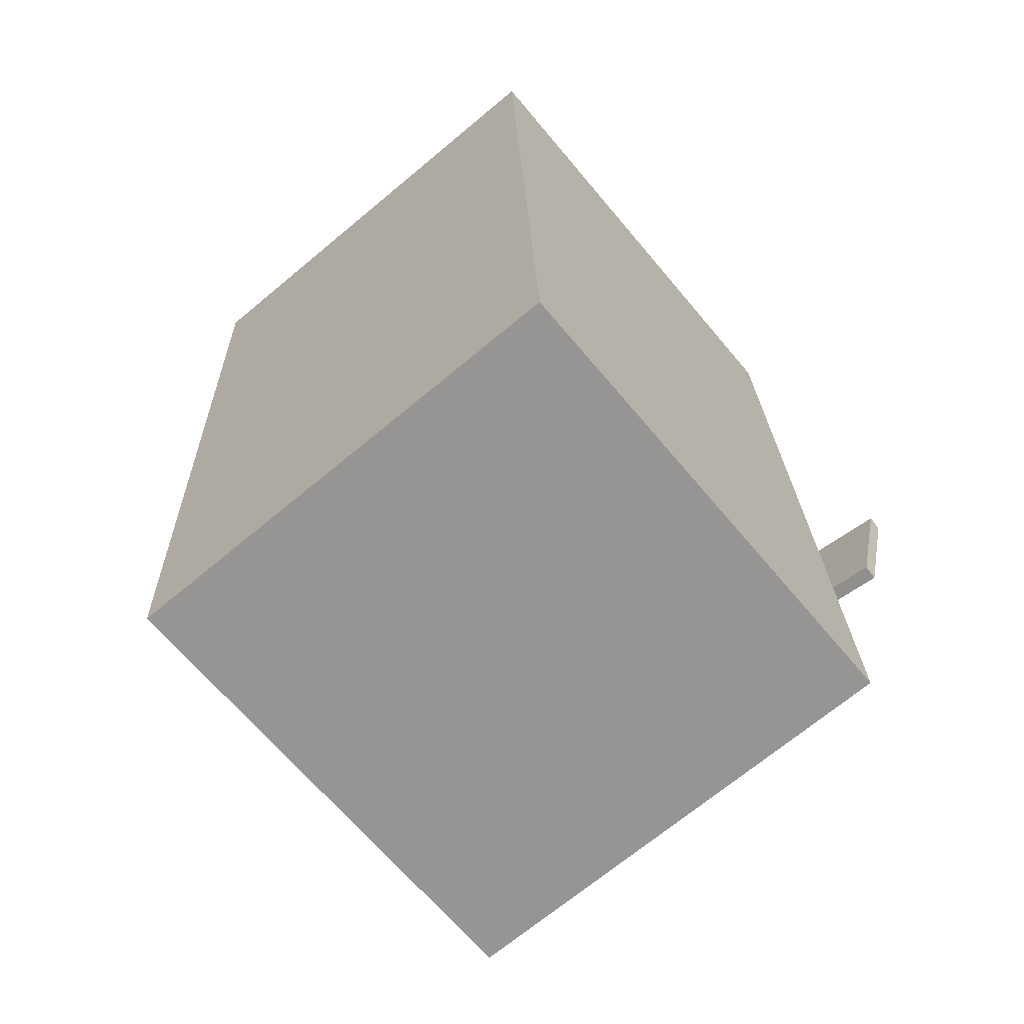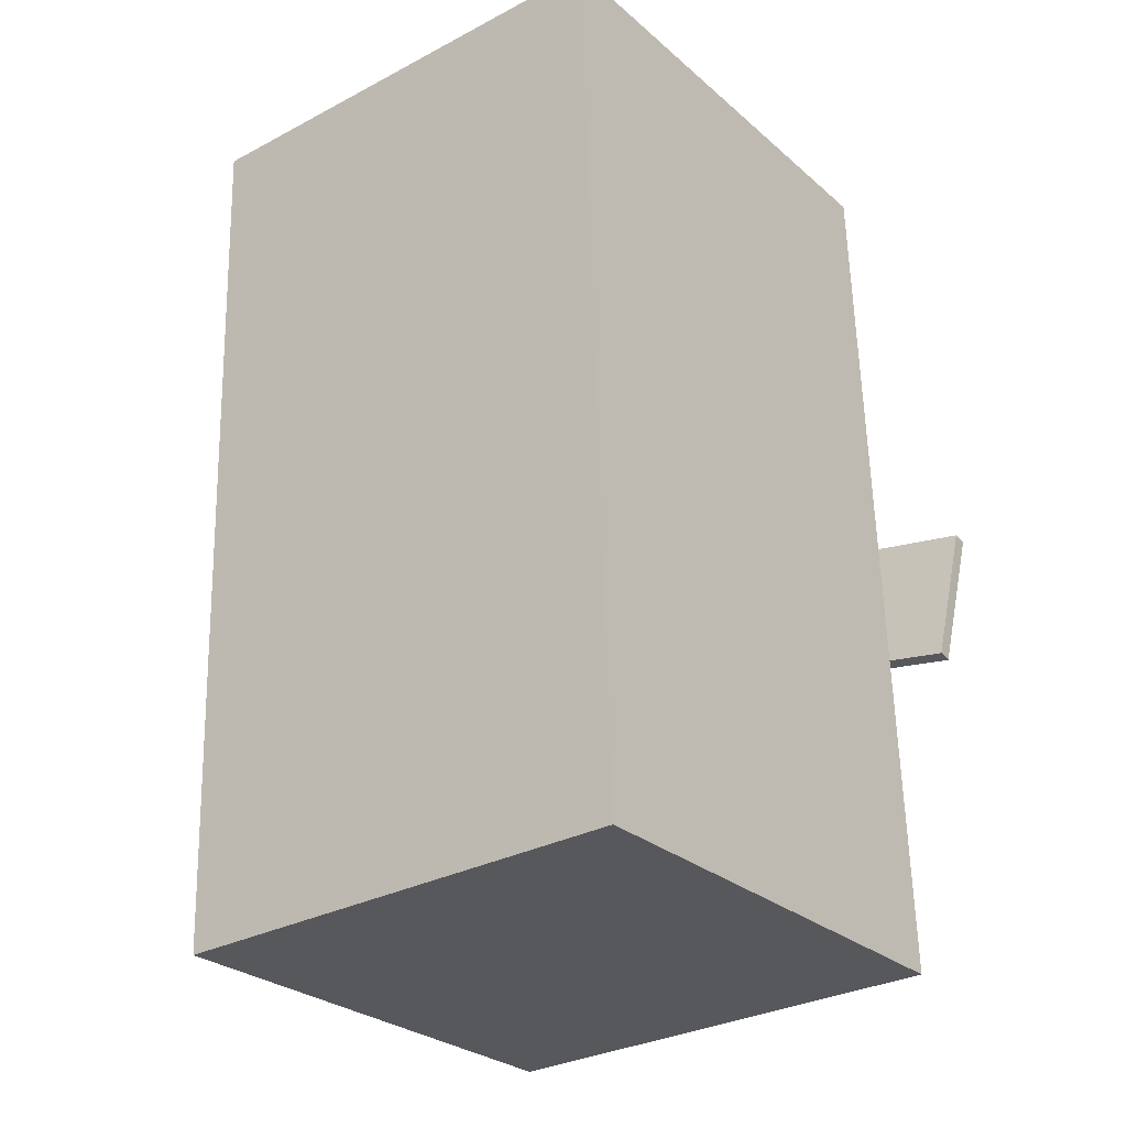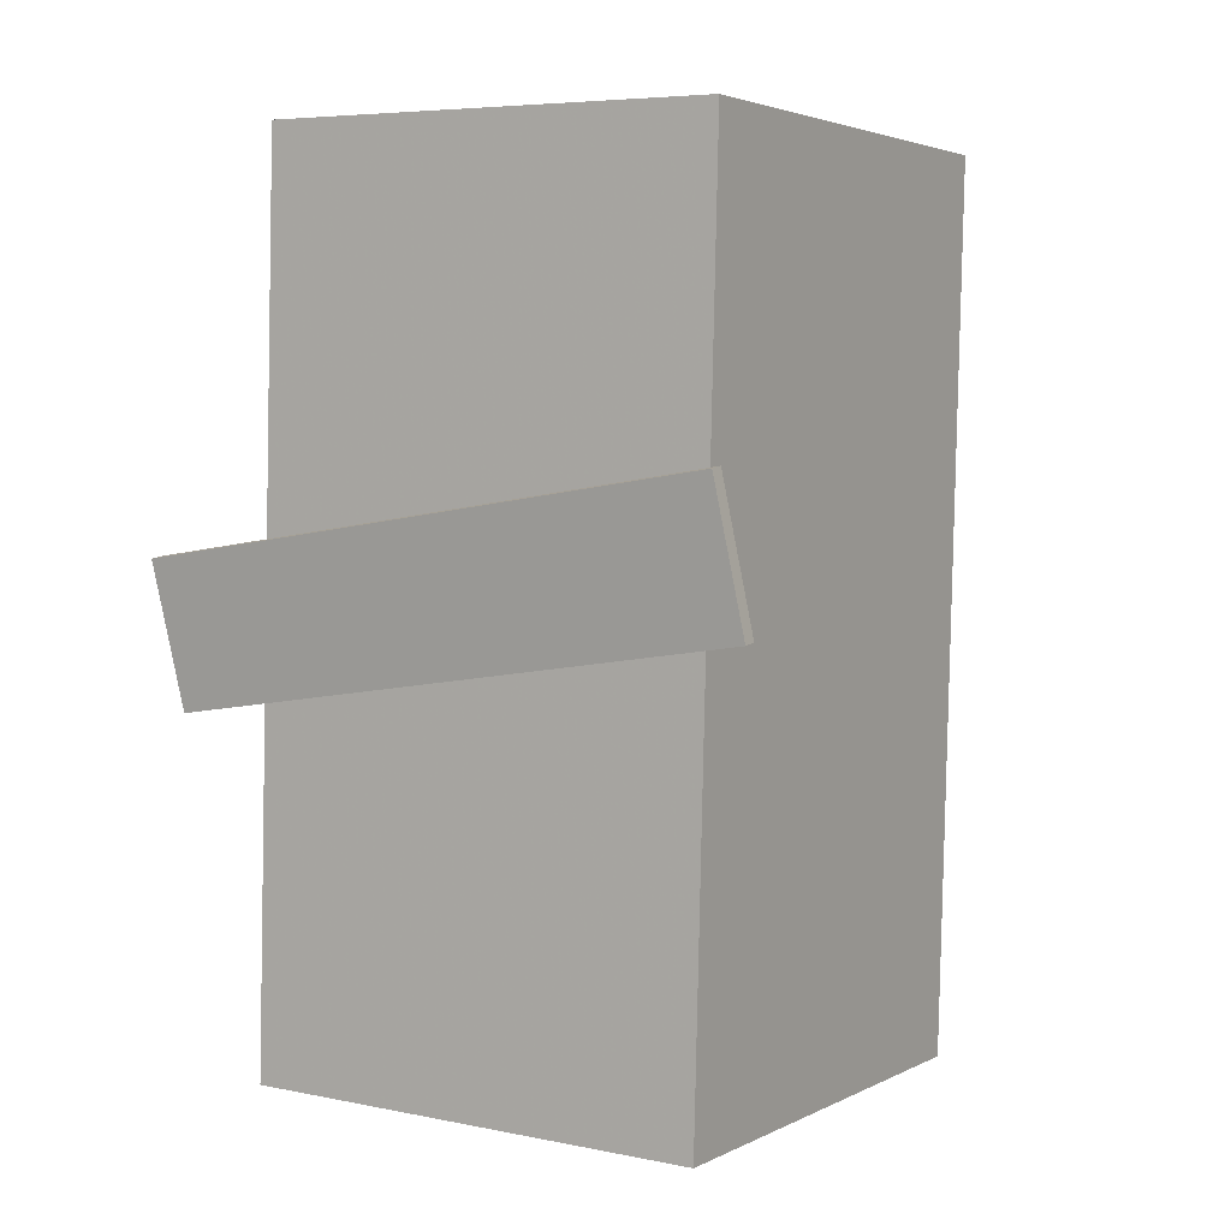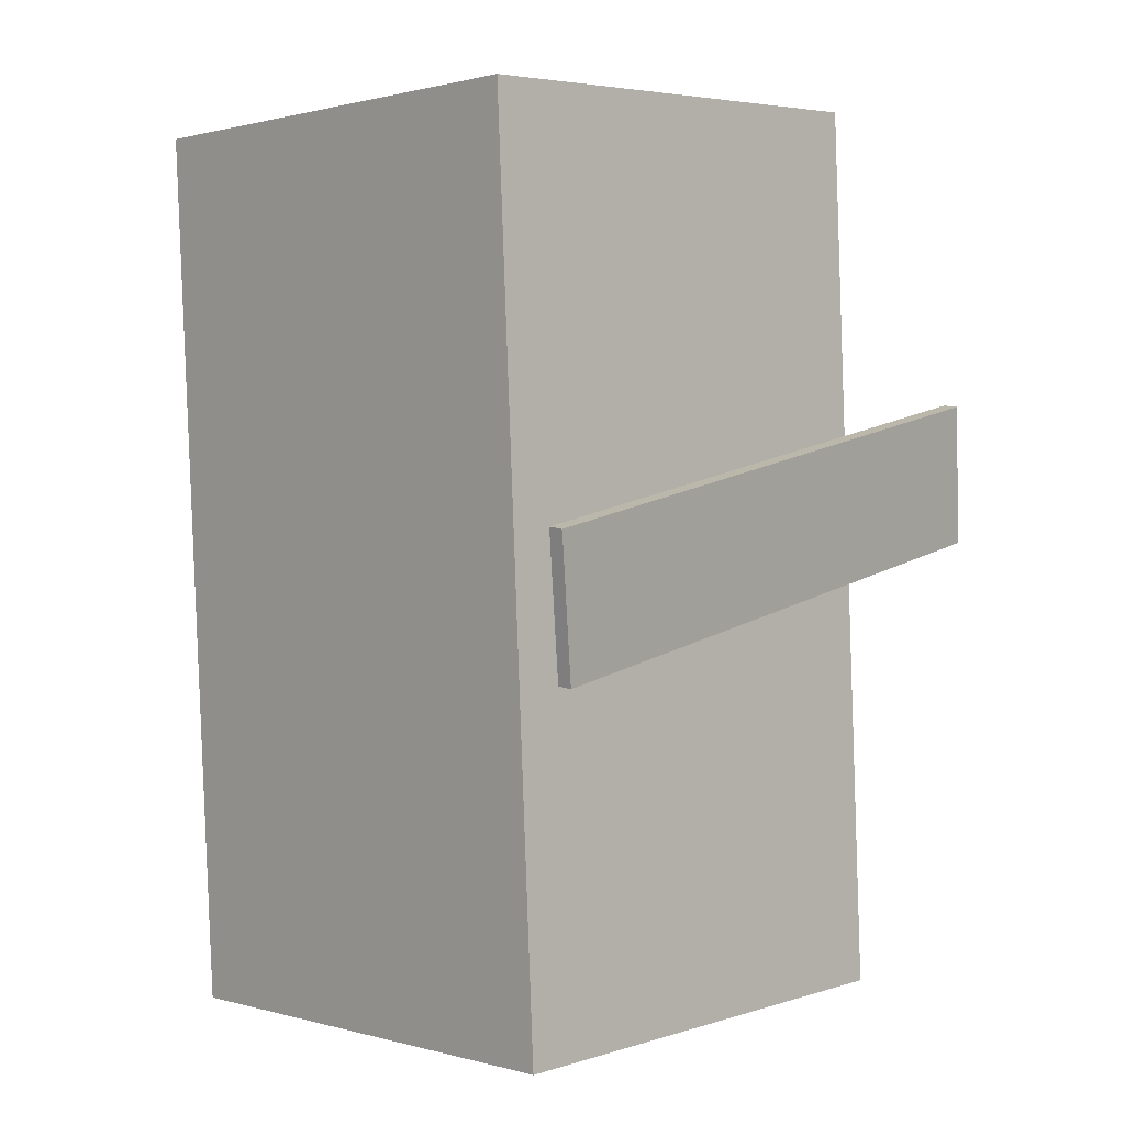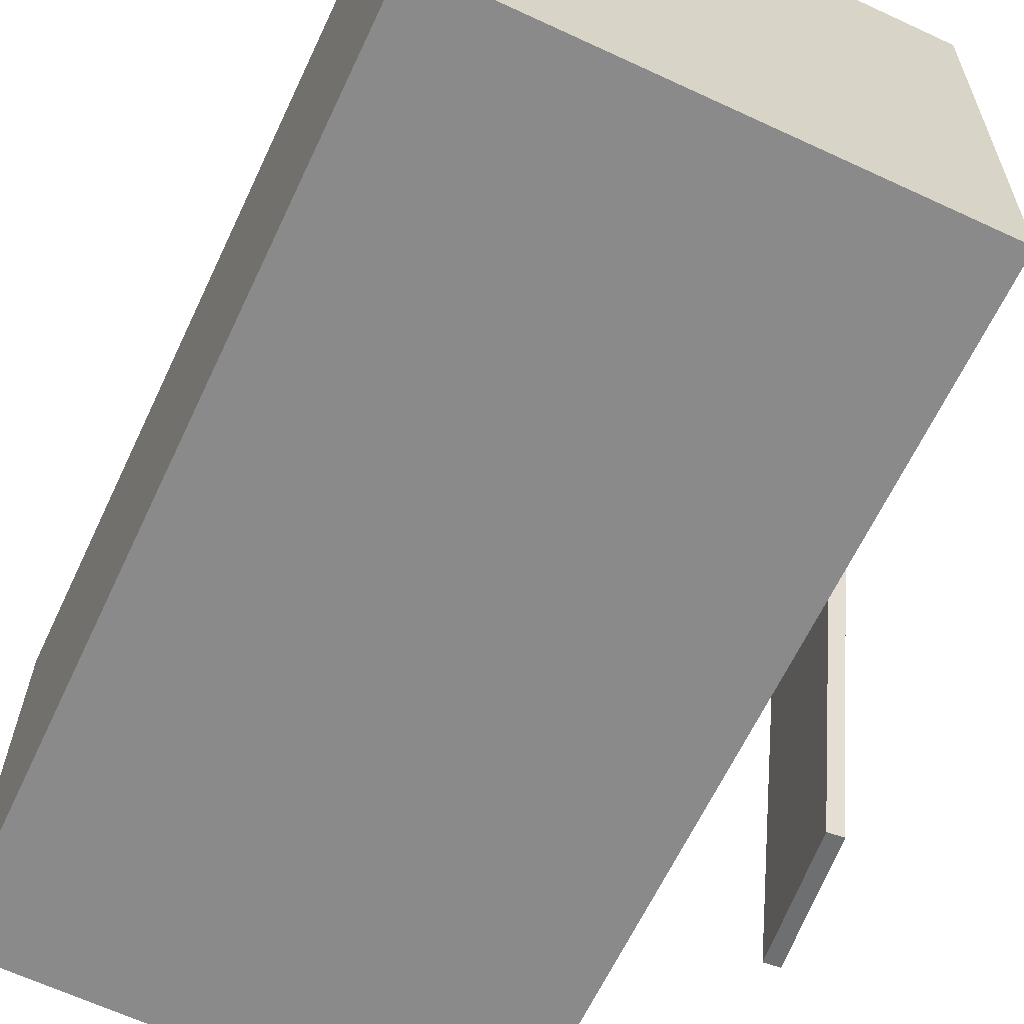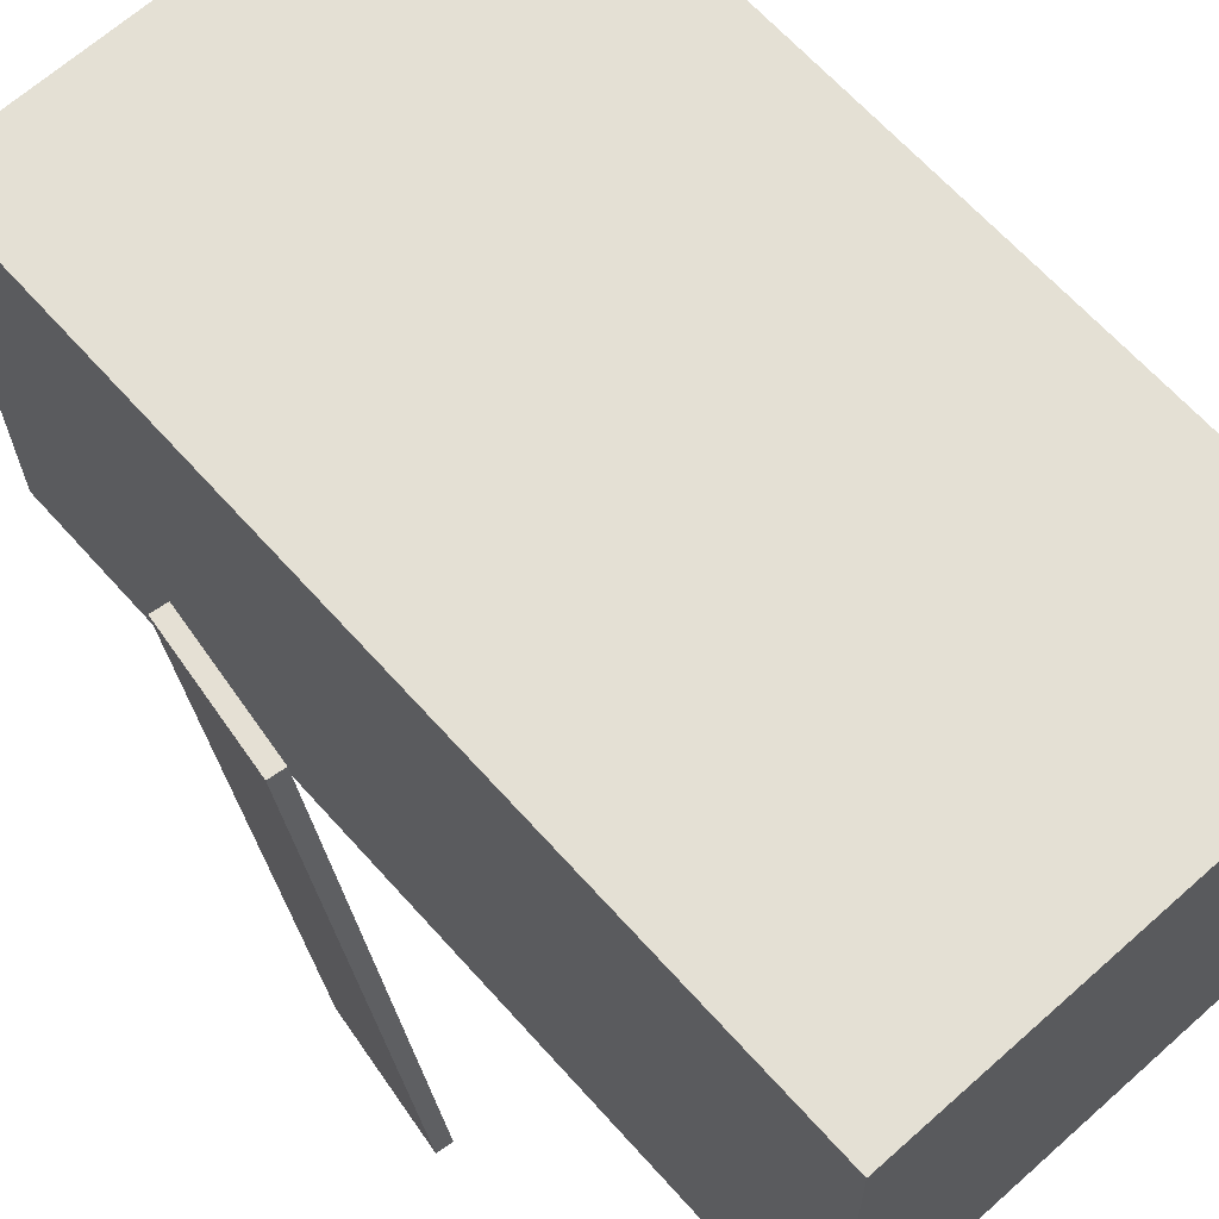
<metadata>
{"format":"obj","ext":"obj","renderer":"f3d","projection":"perspective","resolution":1024,"background":"white","views":[{"elev":-69.5,"azim":-49.6,"up":"+Y"},{"elev":-30.8,"azim":-52.0,"up":"+Y"},{"elev":6.4,"azim":122.3,"up":"+Y"},{"elev":4.6,"azim":46.3,"up":"+Y"},{"elev":-63.5,"azim":-22.4,"up":"+Z"},{"elev":65.6,"azim":140.9,"up":"+Z"}]}
</metadata>
<code>
v 0.2583 0.03182 -0.2982
v 0.2752 -0.05935 0.238
v 0.2441 0.03308 -0.2975
v 0.2609 -0.05809 0.2386
v 0.2709 0.1633 -0.2762
v 0.2878 0.0721 0.2599
v 0.2567 0.1645 -0.2755
v 0.2735 0.07336 0.2606
f 1.0 7.0 5.0
f 1.0 3.0 7.0
f 1.0 4.0 3.0
f 1.0 2.0 4.0
f 3.0 8.0 7.0
f 3.0 4.0 8.0
f 5.0 7.0 8.0
f 5.0 8.0 6.0
f 1.0 5.0 6.0
f 1.0 6.0 2.0
f 2.0 6.0 8.0
f 2.0 8.0 4.0
v -0.2555 -0.4169 -0.2188
v -0.2513 -0.4185 0.2218
v -0.2948 0.4231 -0.2154
v -0.2906 0.4215 0.2252
v 0.204 -0.3954 -0.223
v 0.2082 -0.397 0.2176
v 0.1647 0.4446 -0.2196
v 0.1689 0.443 0.221
f 9.0 15.0 13.0
f 9.0 11.0 15.0
f 9.0 12.0 11.0
f 9.0 10.0 12.0
f 11.0 16.0 15.0
f 11.0 12.0 16.0
f 13.0 15.0 16.0
f 13.0 16.0 14.0
f 9.0 13.0 14.0
f 9.0 14.0 10.0
f 10.0 14.0 16.0
f 10.0 16.0 12.0

</code>
